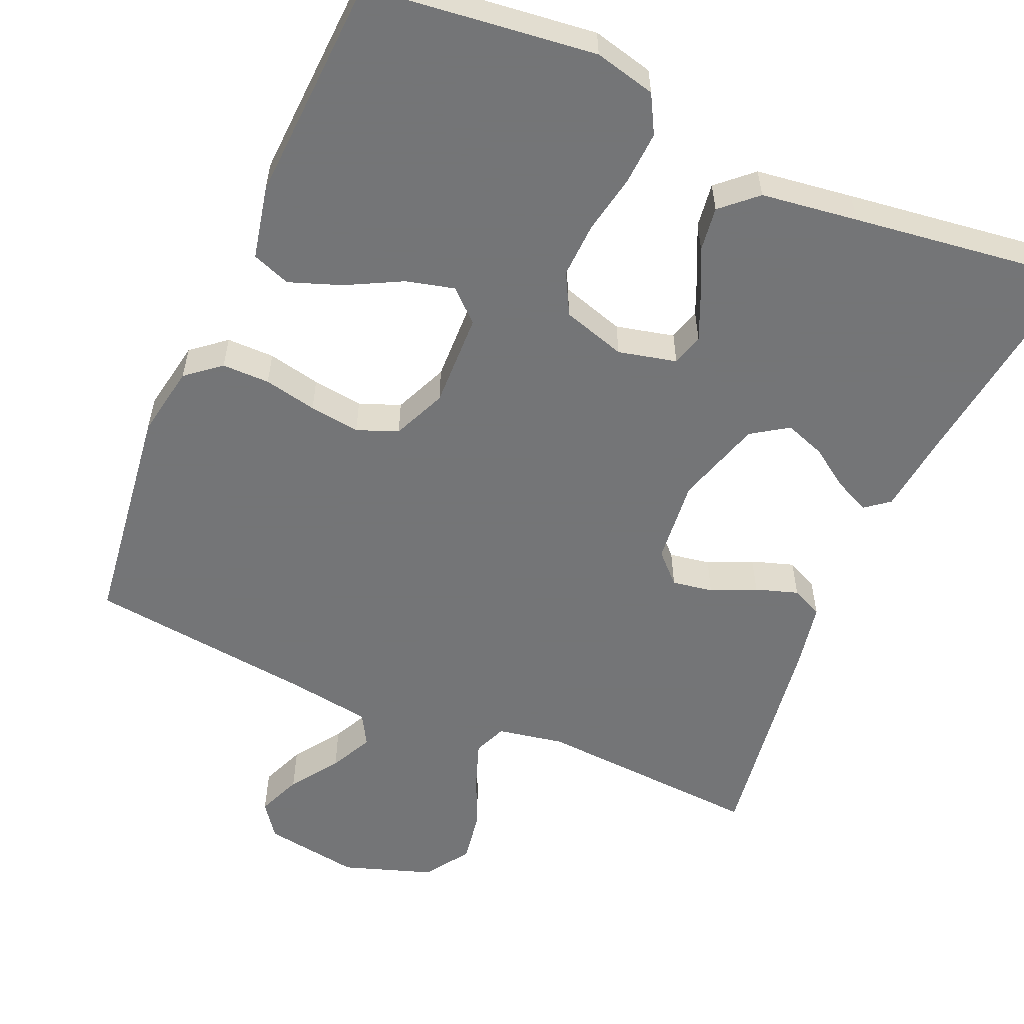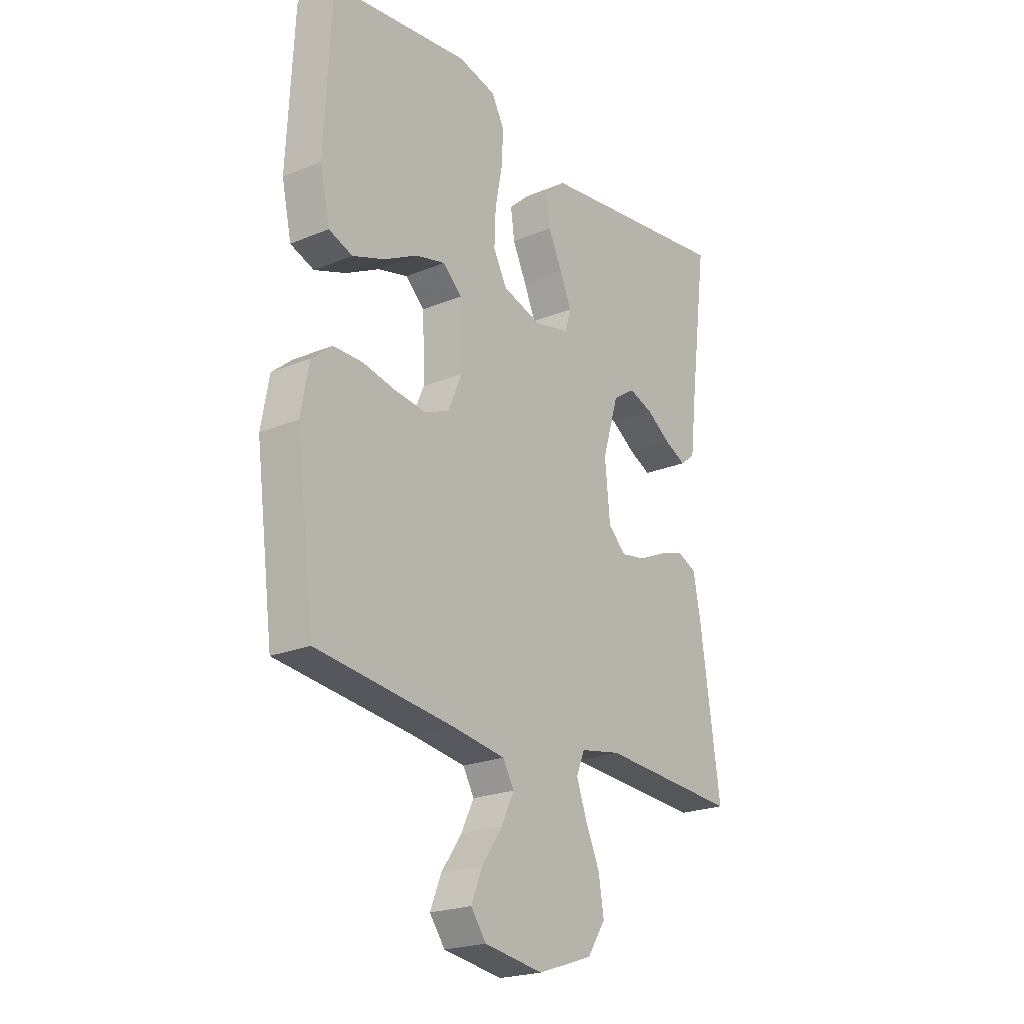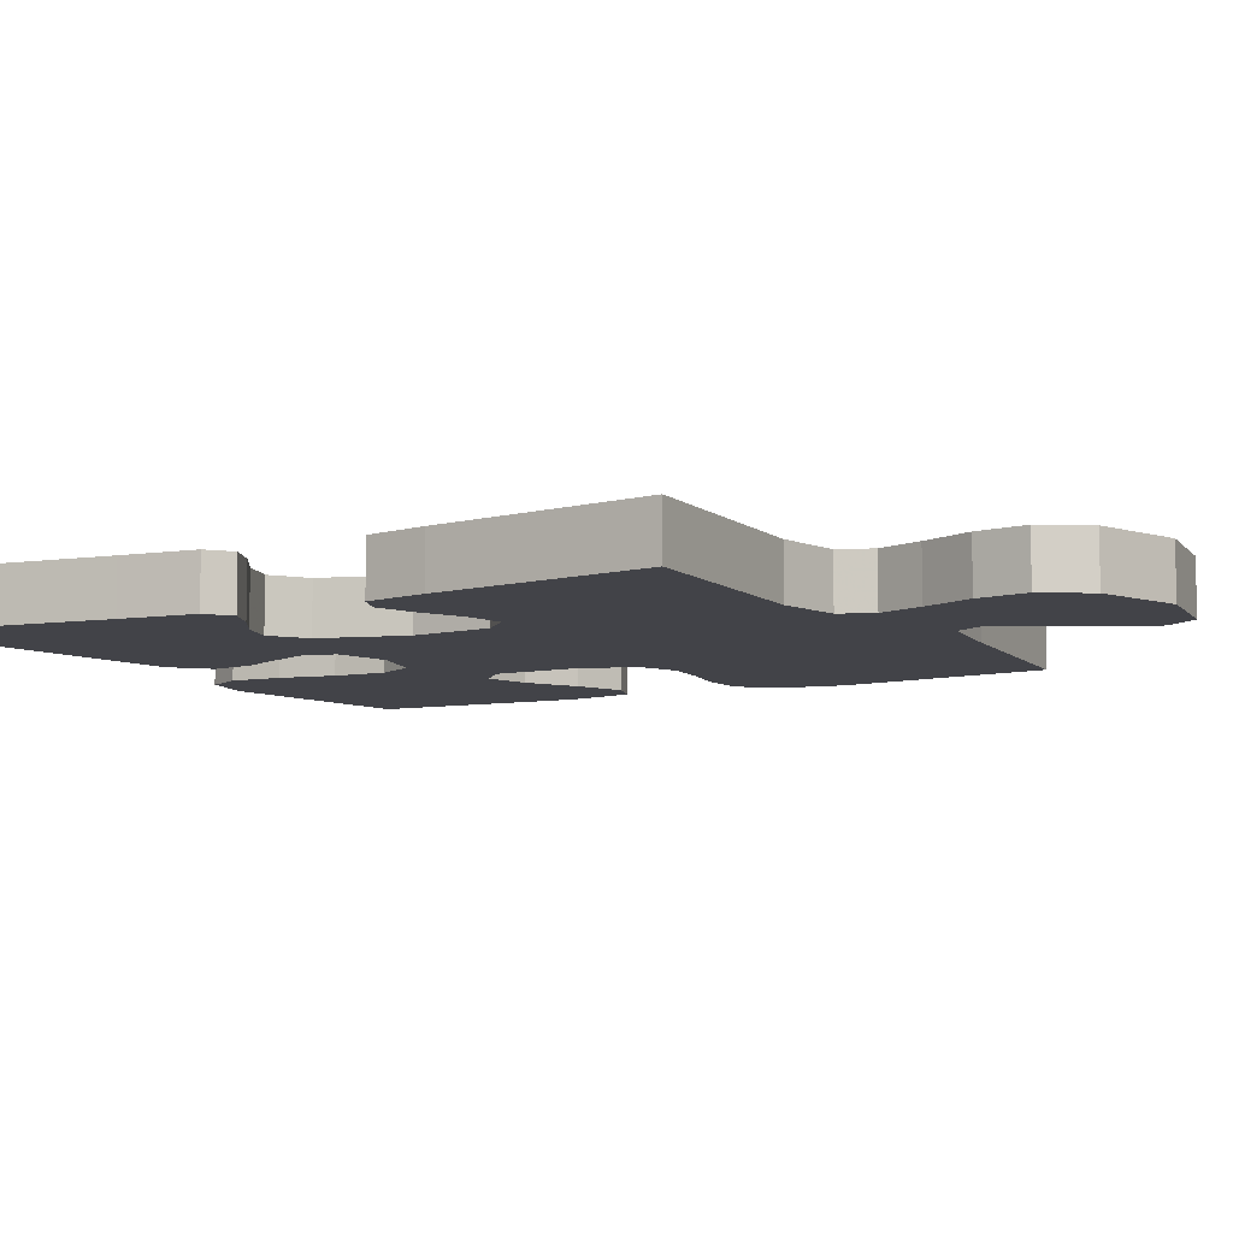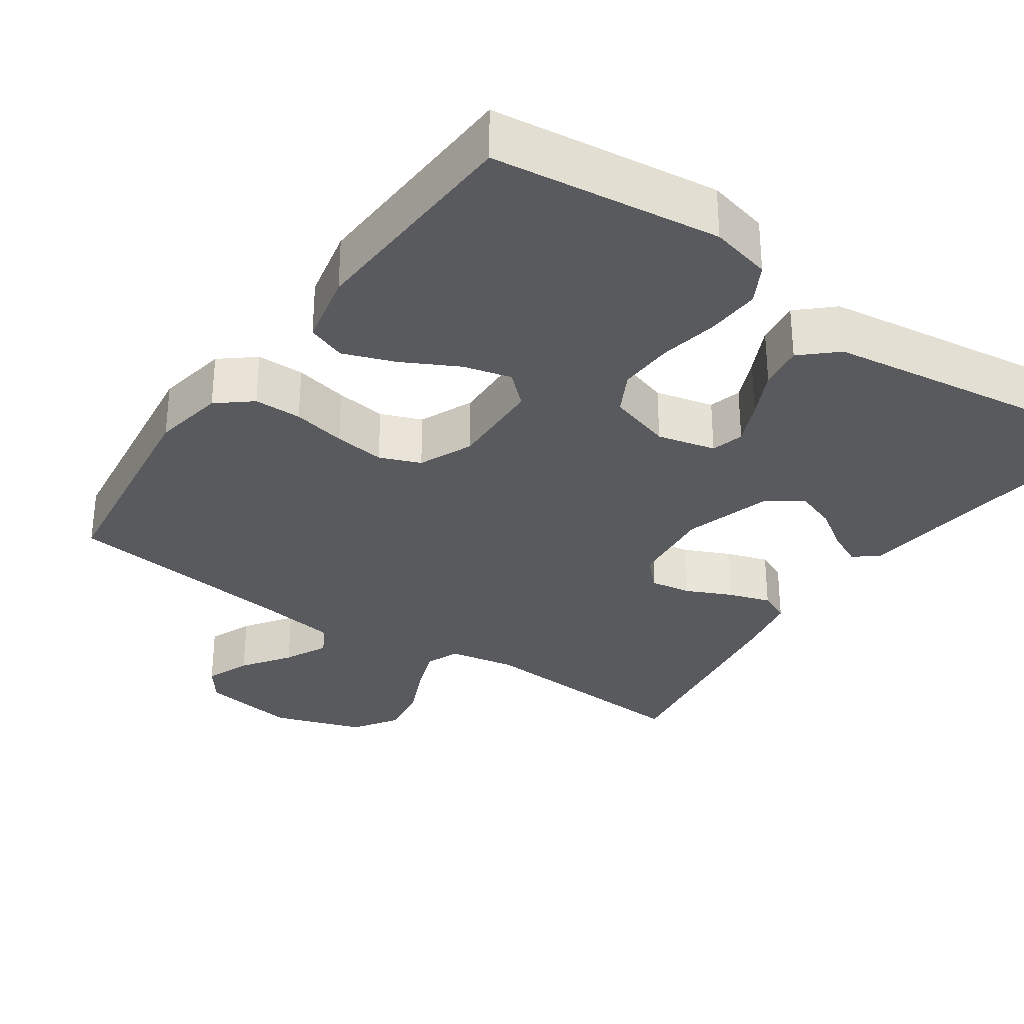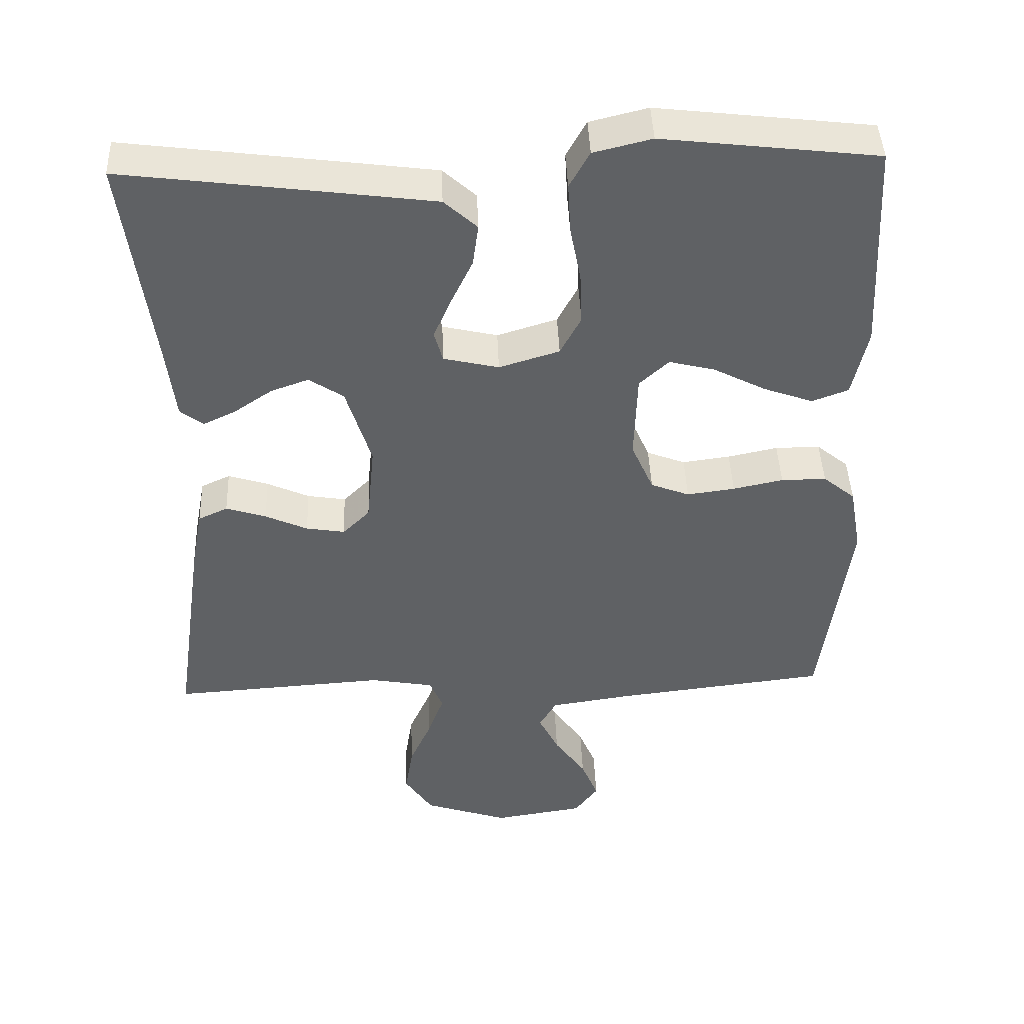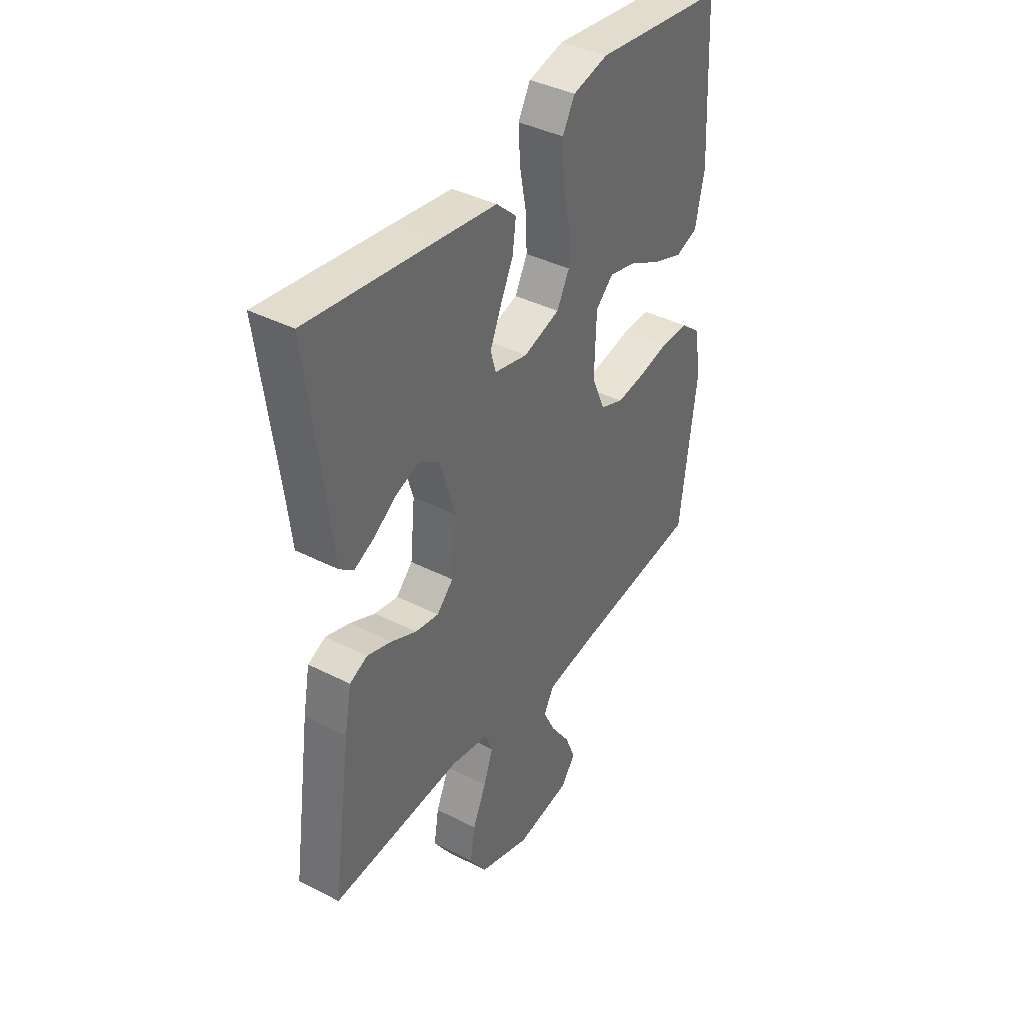
<metadata>
{"format":"obj","ext":"obj","renderer":"f3d","projection":"perspective","resolution":1024,"background":"white","views":[{"elev":-56.4,"azim":-23.4,"up":"+Y"},{"elev":-22.0,"azim":-53.9,"up":"+Z"},{"elev":-7.6,"azim":119.8,"up":"+Y"},{"elev":-31.6,"azim":-34.6,"up":"+Y"},{"elev":43.9,"azim":177.8,"up":"+Z"},{"elev":39.6,"azim":122.5,"up":"+Z"}]}
</metadata>
<code>
v -0.5 0.07 -0.5
v -0.539 0.07 -0.2
v -0.522 0.07 -0.105
v -0.477 0.07 -0.068
v -0.414 0.07 -0.068
v -0.344 0.07 -0.083
v -0.277 0.07 -0.092
v -0.223 0.07 -0.071
v -0.192 0.07 0
v -0.196 0.07 0.125
v -0.237 0.07 0.163
v -0.301 0.07 0.147
v -0.374 0.07 0.109
v -0.443 0.07 0.084
v -0.494 0.07 0.103
v -0.515 0.07 0.2
v -0.5 0.07 0.5
v -0.2 0.07 0.535
v -0.119 0.07 0.515
v -0.091 0.07 0.464
v -0.095 0.07 0.393
v -0.11 0.07 0.315
v -0.113 0.07 0.242
v -0.084 0.07 0.187
v 0 0.07 0.161
v 0.077 0.07 0.179
v 0.089 0.07 0.222
v 0.064 0.07 0.28
v 0.034 0.07 0.343
v 0.026 0.07 0.402
v 0.072 0.07 0.444
v 0.2 0.07 0.461
v 0.5 0.07 0.5
v 0.461 0.07 0.2
v 0.449 0.07 0.095
v 0.417 0.07 0.07
v 0.371 0.07 0.092
v 0.318 0.07 0.128
v 0.265 0.07 0.147
v 0.217 0.07 0.115
v 0.182 0.07 0
v 0.193 0.07 -0.112
v 0.231 0.07 -0.15
v 0.285 0.07 -0.141
v 0.344 0.07 -0.114
v 0.4 0.07 -0.096
v 0.441 0.07 -0.115
v 0.457 0.07 -0.2
v 0.5 0.07 -0.5
v 0.2 0.07 -0.48
v 0.112 0.07 -0.496
v 0.094 0.07 -0.54
v 0.116 0.07 -0.601
v 0.147 0.07 -0.671
v 0.158 0.07 -0.74
v 0.119 0.07 -0.799
v 0 0.07 -0.839
v -0.127 0.07 -0.819
v -0.16 0.07 -0.774
v -0.136 0.07 -0.715
v -0.092 0.07 -0.652
v -0.064 0.07 -0.595
v -0.088 0.07 -0.553
v -0.2 0.07 -0.536
v -0.5 0 -0.5
v -0.539 0 -0.2
v -0.522 0 -0.105
v -0.477 0 -0.068
v -0.414 0 -0.068
v -0.344 0 -0.083
v -0.277 0 -0.092
v -0.223 0 -0.071
v -0.192 0 0
v -0.196 0 0.125
v -0.237 0 0.163
v -0.301 0 0.147
v -0.374 0 0.109
v -0.443 0 0.084
v -0.494 0 0.103
v -0.515 0 0.2
v -0.5 0 0.5
v -0.2 0 0.535
v -0.119 0 0.515
v -0.091 0 0.464
v -0.095 0 0.393
v -0.11 0 0.315
v -0.113 0 0.242
v -0.084 0 0.187
v 0 0 0.161
v 0.077 0 0.179
v 0.089 0 0.222
v 0.064 0 0.28
v 0.034 0 0.343
v 0.026 0 0.402
v 0.072 0 0.444
v 0.2 0 0.461
v 0.5 0 0.5
v 0.461 0 0.2
v 0.449 0 0.095
v 0.417 0 0.07
v 0.371 0 0.092
v 0.318 0 0.128
v 0.265 0 0.147
v 0.217 0 0.115
v 0.182 0 0
v 0.193 0 -0.112
v 0.231 0 -0.15
v 0.285 0 -0.141
v 0.344 0 -0.114
v 0.4 0 -0.096
v 0.441 0 -0.115
v 0.457 0 -0.2
v 0.5 0 -0.5
v 0.2 0 -0.48
v 0.112 0 -0.496
v 0.094 0 -0.54
v 0.116 0 -0.601
v 0.147 0 -0.671
v 0.158 0 -0.74
v 0.119 0 -0.799
v 0 0 -0.839
v -0.127 0 -0.819
v -0.16 0 -0.774
v -0.136 0 -0.715
v -0.092 0 -0.652
v -0.064 0 -0.595
v -0.088 0 -0.553
v -0.2 0 -0.536
f 58 59 60 61
f 58 61 62
f 57 58 62
f 56 57 62
f 53 54 55 56
f 52 53 56 62
f 51 52 62 63
f 47 48 49 50
f 47 50 51
f 44 45 46 47
f 43 44 47 51
f 42 43 51 63
f 35 36 37 38
f 34 35 38 39
f 33 34 39
f 32 33 39 40
f 28 29 30 31
f 27 28 31 32
f 26 27 32 40
f 19 20 21 22
f 19 22 23
f 18 19 23
f 17 18 23
f 16 17 23 24
f 12 13 14 15
f 11 12 15 16
f 3 4 5 6
f 3 6 7
f 64 1 2 3
f 64 3 7
f 41 42 63 64
f 41 64 7 8
f 25 26 40 41
f 25 41 8 9
f 11 16 24 25
f 10 11 25
f 9 10 25
f 125 124 123 122
f 126 125 122
f 126 122 121
f 126 121 120
f 120 119 118 117
f 126 120 117 116
f 127 126 116 115
f 114 113 112 111
f 115 114 111
f 111 110 109 108
f 115 111 108 107
f 127 115 107 106
f 102 101 100 99
f 103 102 99 98
f 103 98 97
f 104 103 97 96
f 95 94 93 92
f 96 95 92 91
f 104 96 91 90
f 86 85 84 83
f 87 86 83
f 87 83 82
f 87 82 81
f 88 87 81 80
f 79 78 77 76
f 80 79 76 75
f 70 69 68 67
f 71 70 67
f 67 66 65 128
f 71 67 128
f 128 127 106 105
f 72 71 128 105
f 105 104 90 89
f 73 72 105 89
f 89 88 80 75
f 89 75 74
f 89 74 73
f 1 65 66 2
f 2 66 67 3
f 3 67 68 4
f 4 68 69 5
f 5 69 70 6
f 6 70 71 7
f 7 71 72 8
f 8 72 73 9
f 9 73 74 10
f 10 74 75 11
f 11 75 76 12
f 12 76 77 13
f 13 77 78 14
f 14 78 79 15
f 15 79 80 16
f 16 80 81 17
f 17 81 82 18
f 18 82 83 19
f 19 83 84 20
f 20 84 85 21
f 21 85 86 22
f 22 86 87 23
f 23 87 88 24
f 24 88 89 25
f 25 89 90 26
f 26 90 91 27
f 27 91 92 28
f 28 92 93 29
f 29 93 94 30
f 30 94 95 31
f 31 95 96 32
f 32 96 97 33
f 33 97 98 34
f 34 98 99 35
f 35 99 100 36
f 36 100 101 37
f 37 101 102 38
f 38 102 103 39
f 39 103 104 40
f 40 104 105 41
f 41 105 106 42
f 42 106 107 43
f 43 107 108 44
f 44 108 109 45
f 45 109 110 46
f 46 110 111 47
f 47 111 112 48
f 48 112 113 49
f 49 113 114 50
f 50 114 115 51
f 51 115 116 52
f 52 116 117 53
f 53 117 118 54
f 54 118 119 55
f 55 119 120 56
f 56 120 121 57
f 57 121 122 58
f 58 122 123 59
f 59 123 124 60
f 60 124 125 61
f 61 125 126 62
f 62 126 127 63
f 63 127 128 64
f 64 128 65 1

</code>
